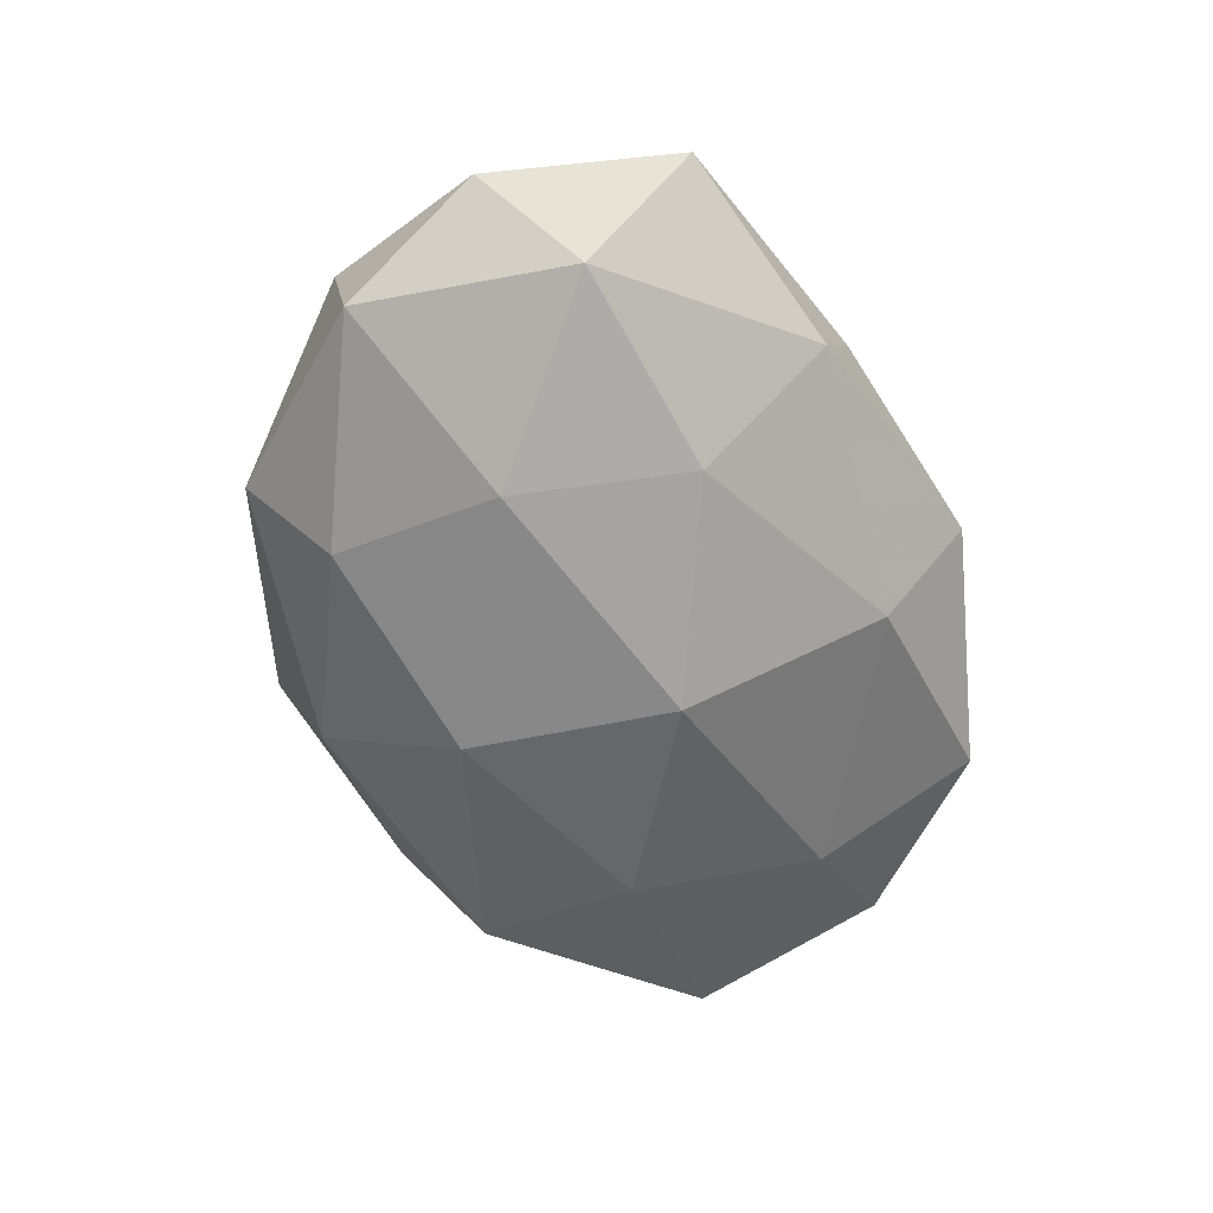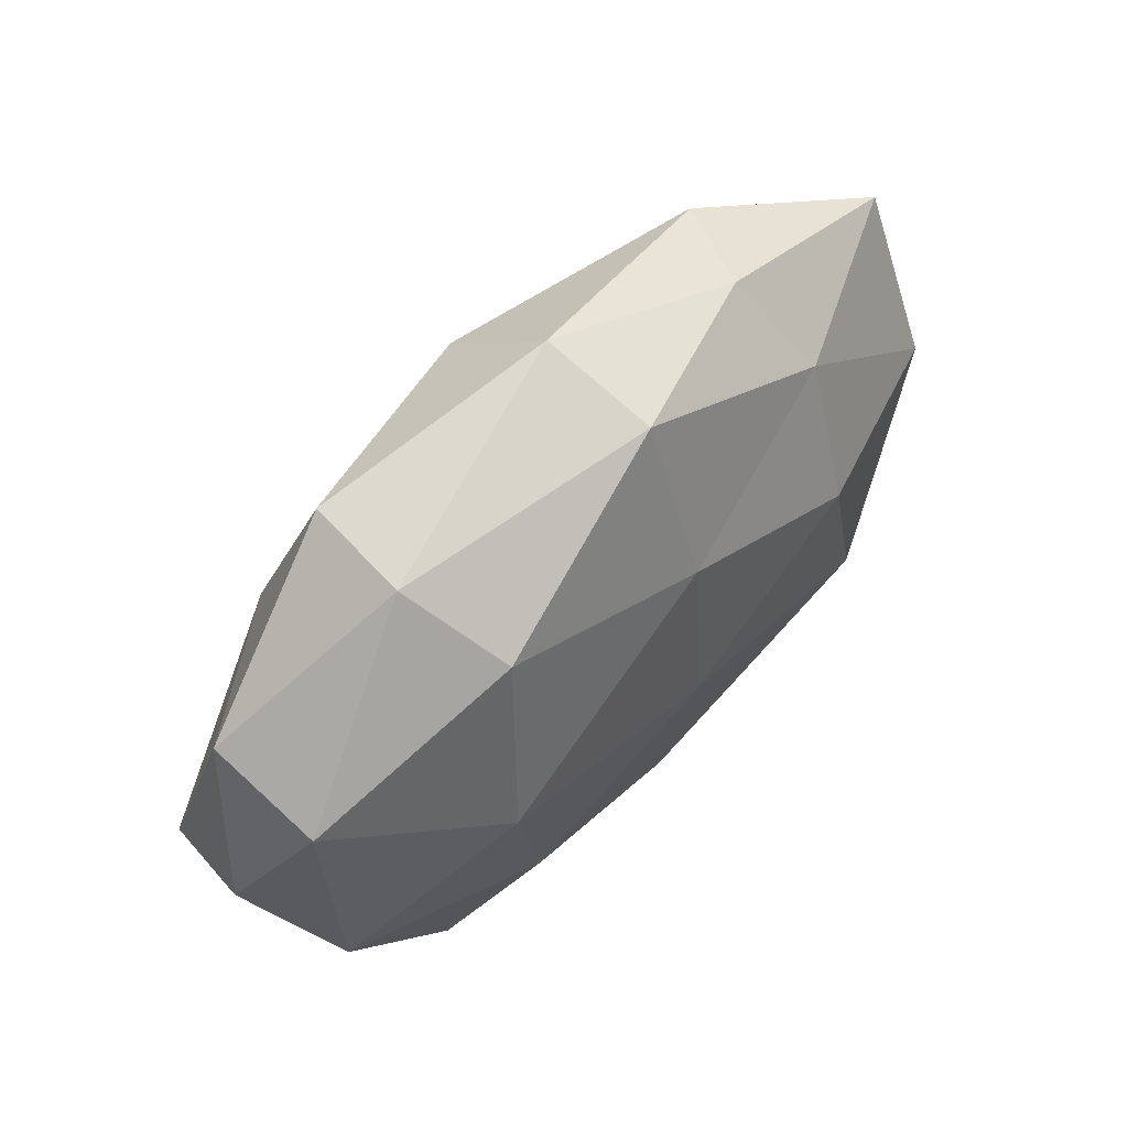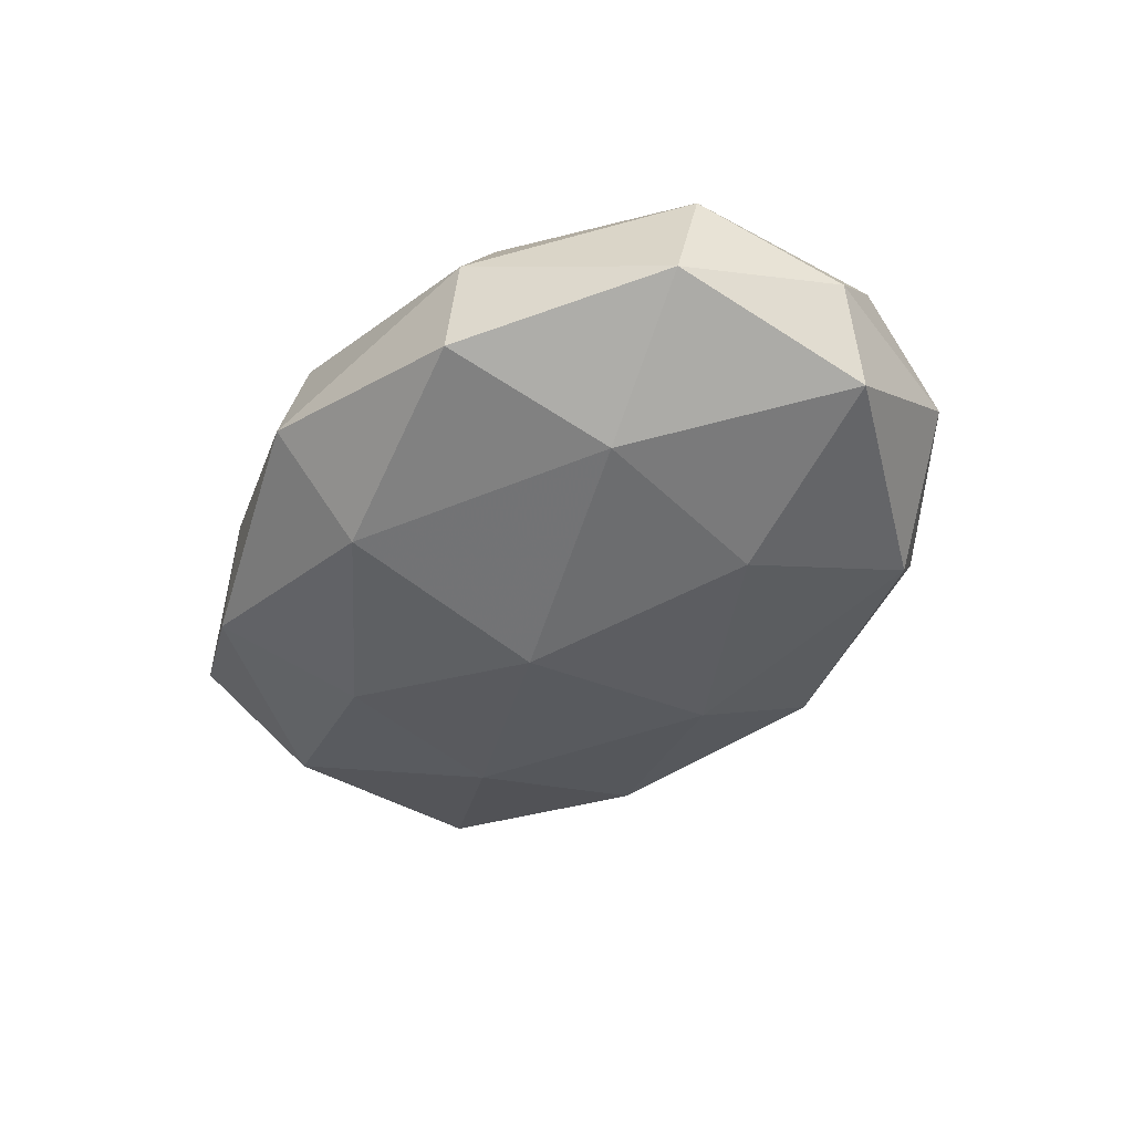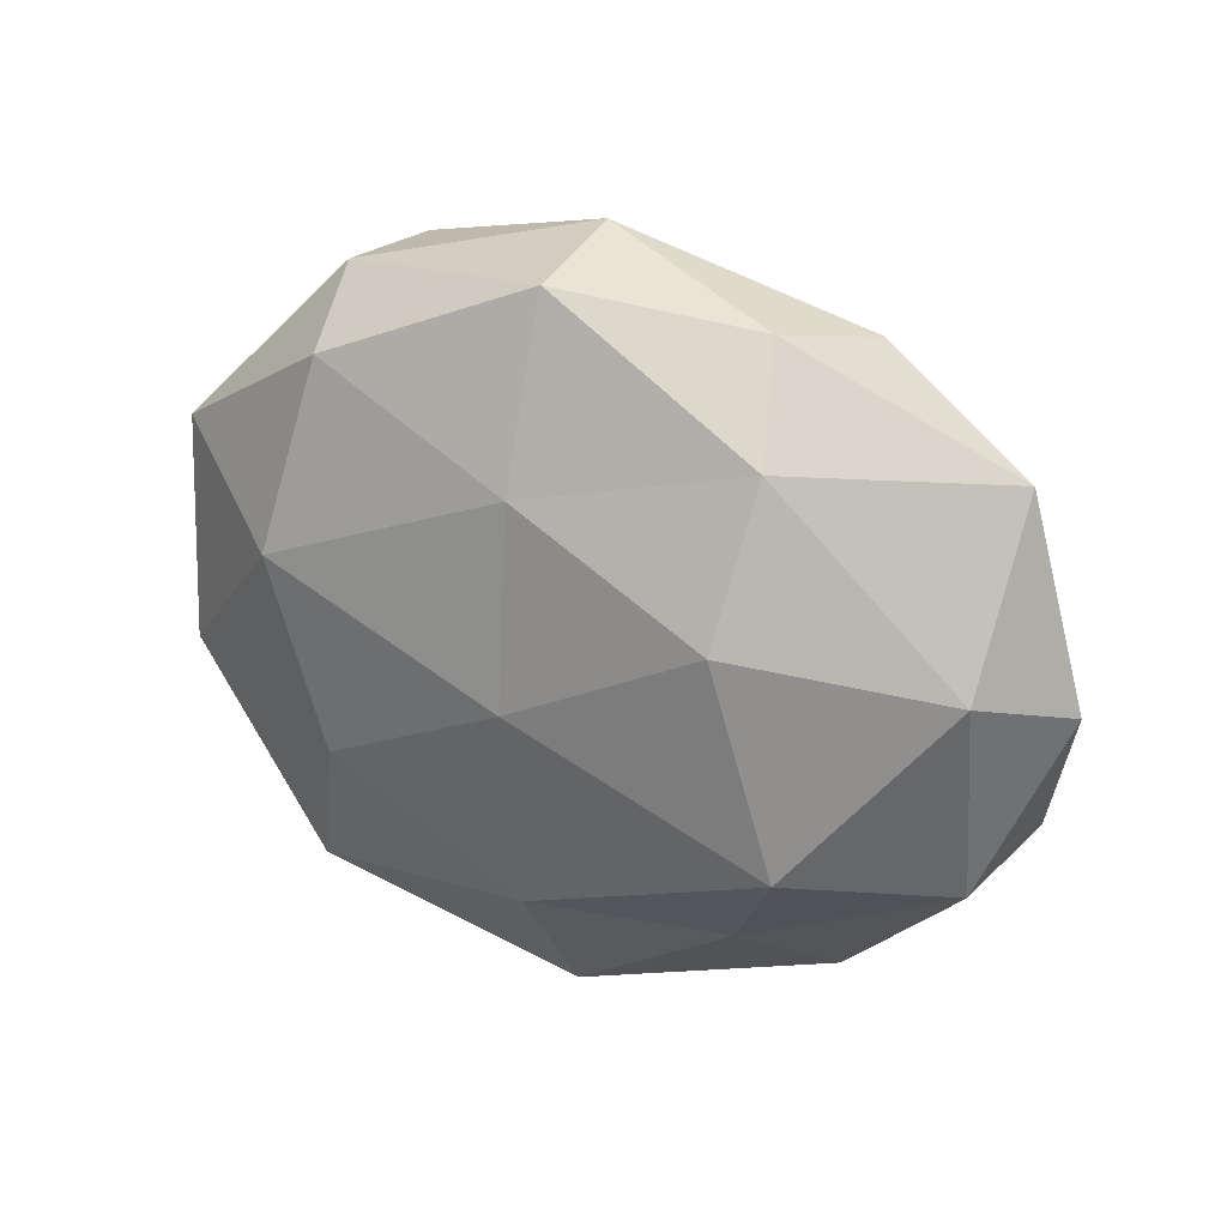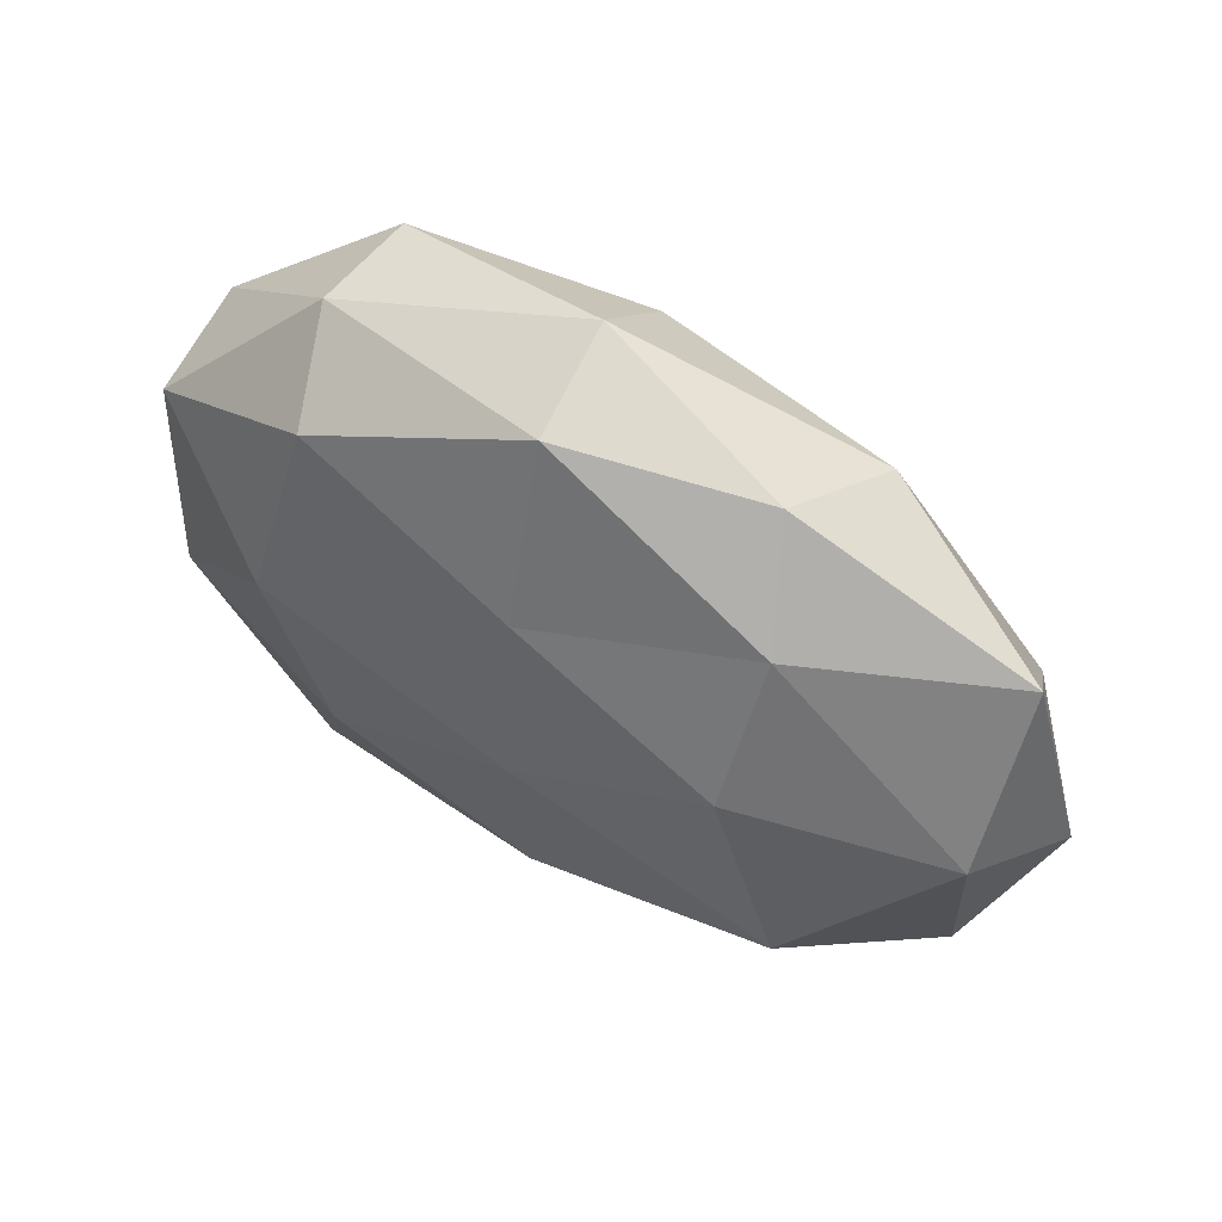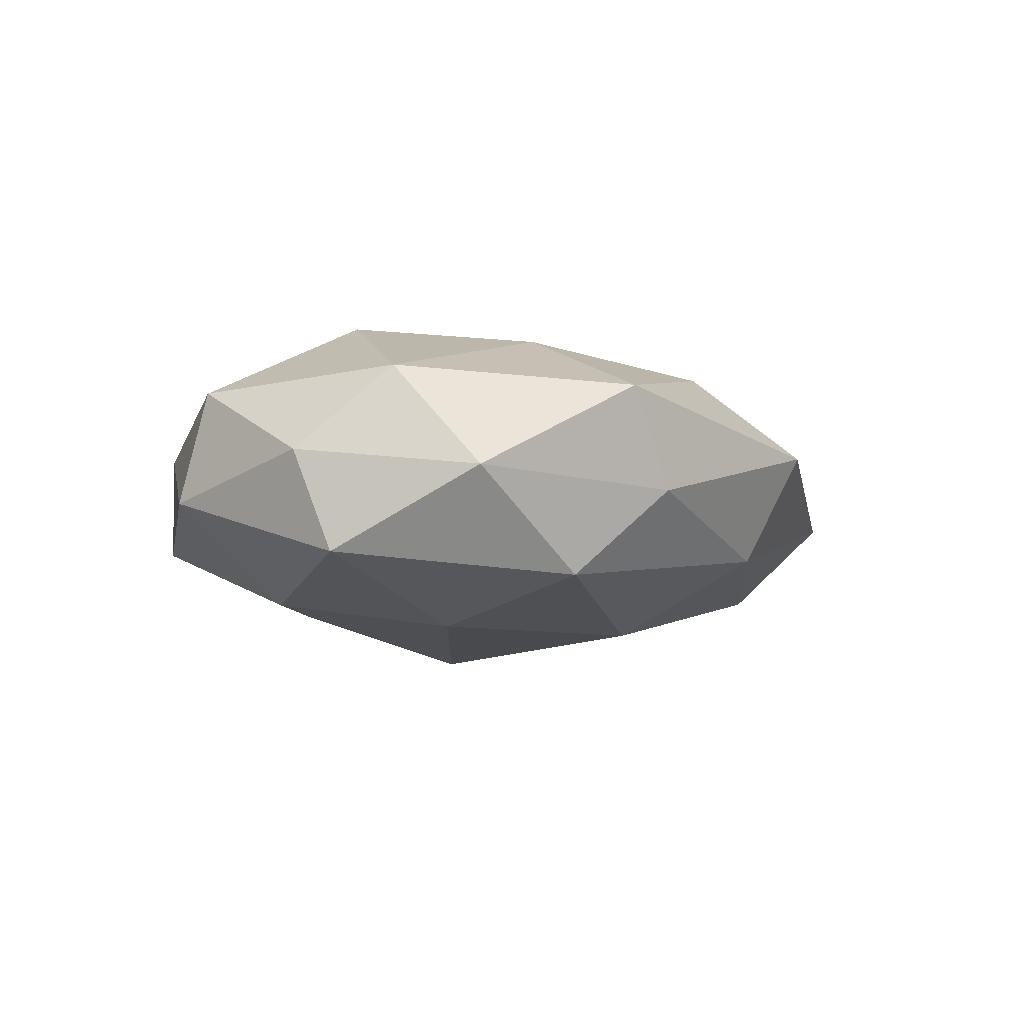
<metadata>
{"format":"obj","ext":"obj","renderer":"f3d","projection":"perspective","resolution":1024,"background":"white","views":[{"elev":-60.1,"azim":106.9,"up":"+Z"},{"elev":57.2,"azim":-47.7,"up":"+Y"},{"elev":-40.9,"azim":-124.8,"up":"+Z"},{"elev":21.5,"azim":34.4,"up":"+Y"},{"elev":51.7,"azim":32.1,"up":"+Y"},{"elev":-5.8,"azim":-62.8,"up":"+Z"}]}
</metadata>
<code>
v -0.03055 -0.03405 0.009321
v 0.04925 -0.01579 -0.008774
v 0.02694 -0.005314 -0.01734
v 0.001984 -0.005513 0.01938
v -0.05046 -0.004458 -0.0107
v 0.0297 -0.03534 -0.003316
v 0.028 0.02303 0.01217
v -0.02829 0.0344 0.004189
v -0.00161 0.00657 -0.02241
v 0.04701 0.01029 -0.01007
v 0.0003207 -0.04331 0.003431
v -0.04783 0.01892 -0.003845
v 0.001524 0.03721 0.01081
v 0.0564 0.0006477 -0.0002116
v 0.001995 0.01697 0.01775
v -0.04732 0.0153 0.009508
v 0.02963 0.03216 -0.007891
v 0.02305 0.01621 -0.01614
v 0.02378 0.03401 0.003445
v 0.0479 -0.01877 0.004751
v 0.0003952 0.04119 -0.00233
v -0.02711 0.03522 -0.008138
v 0.05117 0.02357 0.002068
v -0.02259 -0.0165 0.01729
v -0.05269 -0.0007083 0.001138
v -0.04668 -0.01048 0.01113
v -0.03135 -0.02651 -0.01292
v -0.04526 -0.02126 -0.0009422
v -0.03059 0.01552 -0.01544
v -0.02409 0.0272 0.01536
v 0.001438 -0.0285 0.01497
v -0.02395 -0.03539 -0.002594
v 0.03313 -0.01653 0.01735
v 0.02634 0.006245 0.01883
v -0.02851 0.00567 0.01984
v 0.02309 -0.02924 0.007615
v 0.02372 -0.02609 -0.01374
v -0.02641 -0.006533 -0.01842
v 0.05042 0.004295 0.0115
v -0.000809 0.03074 -0.0152
v -0.000786 -0.03666 -0.009668
v -0.001482 -0.0192 -0.01895
f 3 10 2
f 2 10 14
f 15 7 13
f 8 12 16
f 3 9 18
f 3 18 10
f 10 18 17
f 13 7 19
f 2 20 6
f 2 14 20
f 13 21 8
f 13 19 21
f 21 19 17
f 8 22 12
f 8 21 22
f 14 10 23
f 10 17 23
f 19 7 23
f 23 17 19
f 25 12 5
f 16 12 25
f 24 26 1
f 16 25 26
f 5 28 25
f 26 28 1
f 26 25 28
f 27 28 5
f 12 29 5
f 12 22 29
f 30 13 8
f 30 15 13
f 30 8 16
f 11 31 1
f 1 31 24
f 4 24 31
f 32 11 1
f 1 28 32
f 27 32 28
f 4 31 33
f 15 4 34
f 15 34 7
f 34 4 33
f 35 4 15
f 35 24 4
f 16 26 35
f 35 26 24
f 30 35 15
f 30 16 35
f 6 36 11
f 6 20 36
f 11 36 31
f 36 20 33
f 33 31 36
f 37 3 2
f 37 2 6
f 38 27 5
f 5 29 38
f 9 38 29
f 20 14 39
f 7 39 23
f 23 39 14
f 20 39 33
f 7 34 39
f 33 39 34
f 18 9 40
f 40 17 18
f 21 17 40
f 22 21 40
f 9 29 40
f 40 29 22
f 6 11 41
f 41 11 32
f 41 32 27
f 37 6 41
f 42 9 3
f 37 42 3
f 42 38 9
f 42 27 38
f 41 27 42
f 37 41 42

</code>
